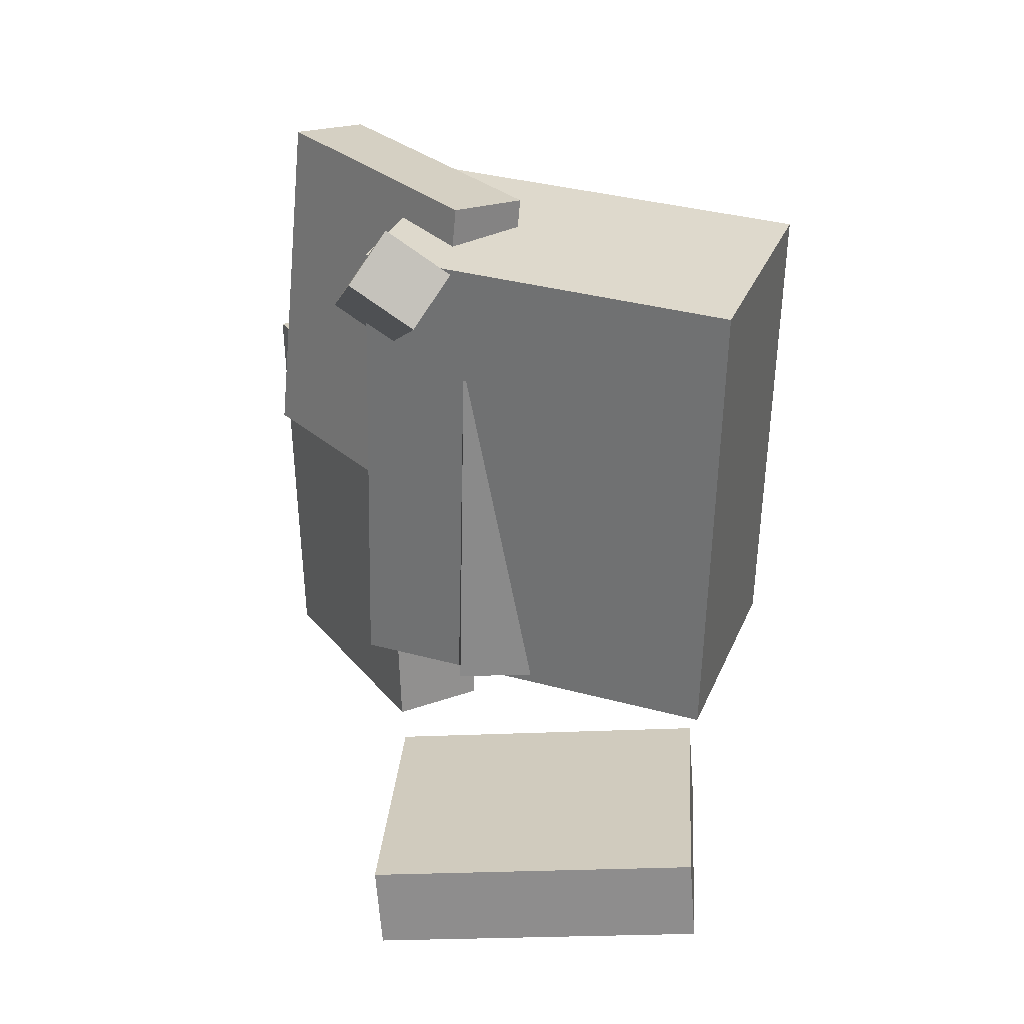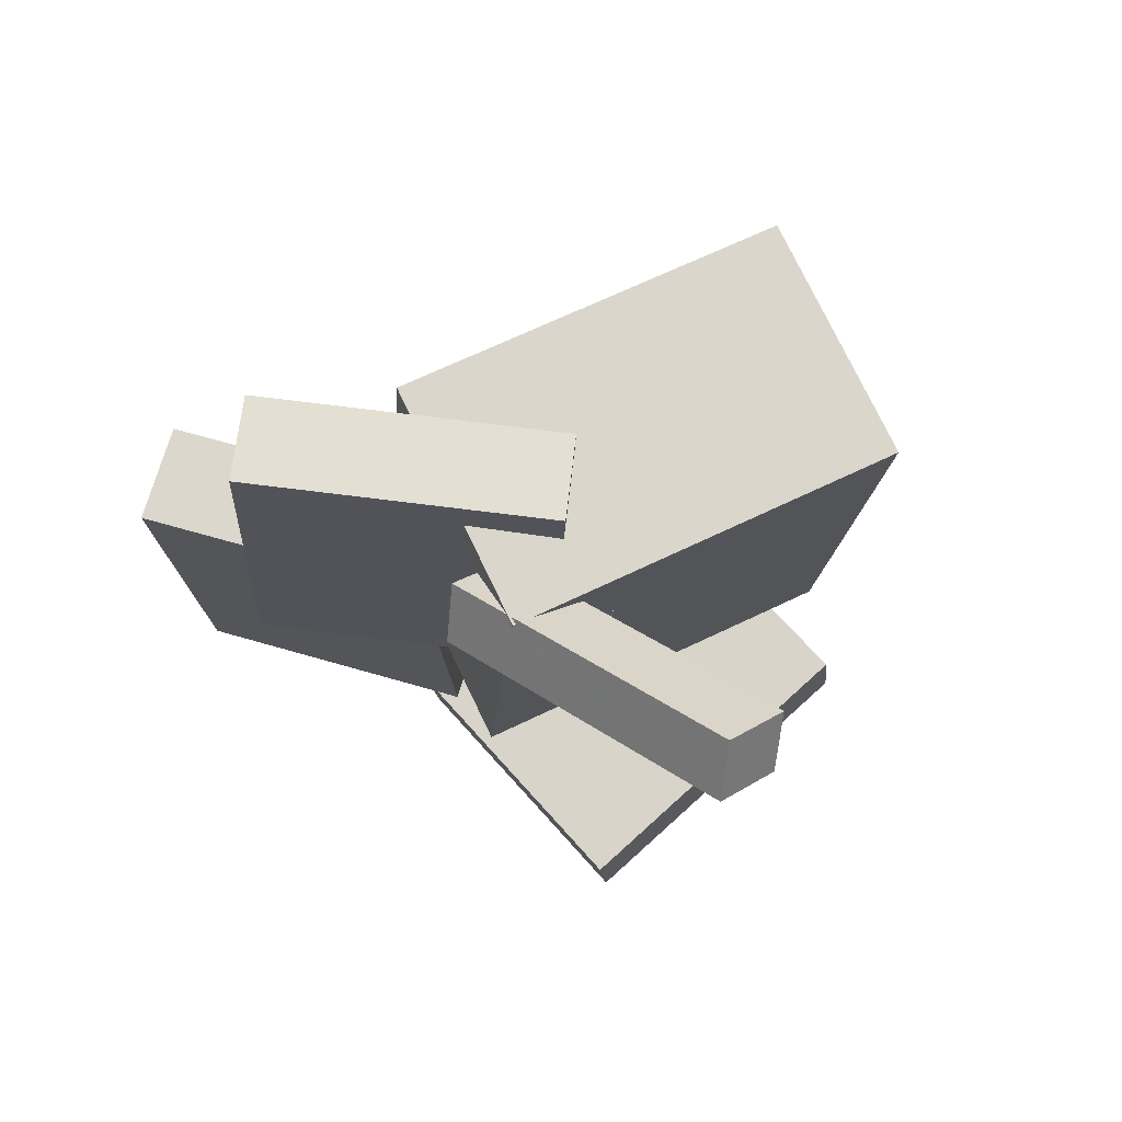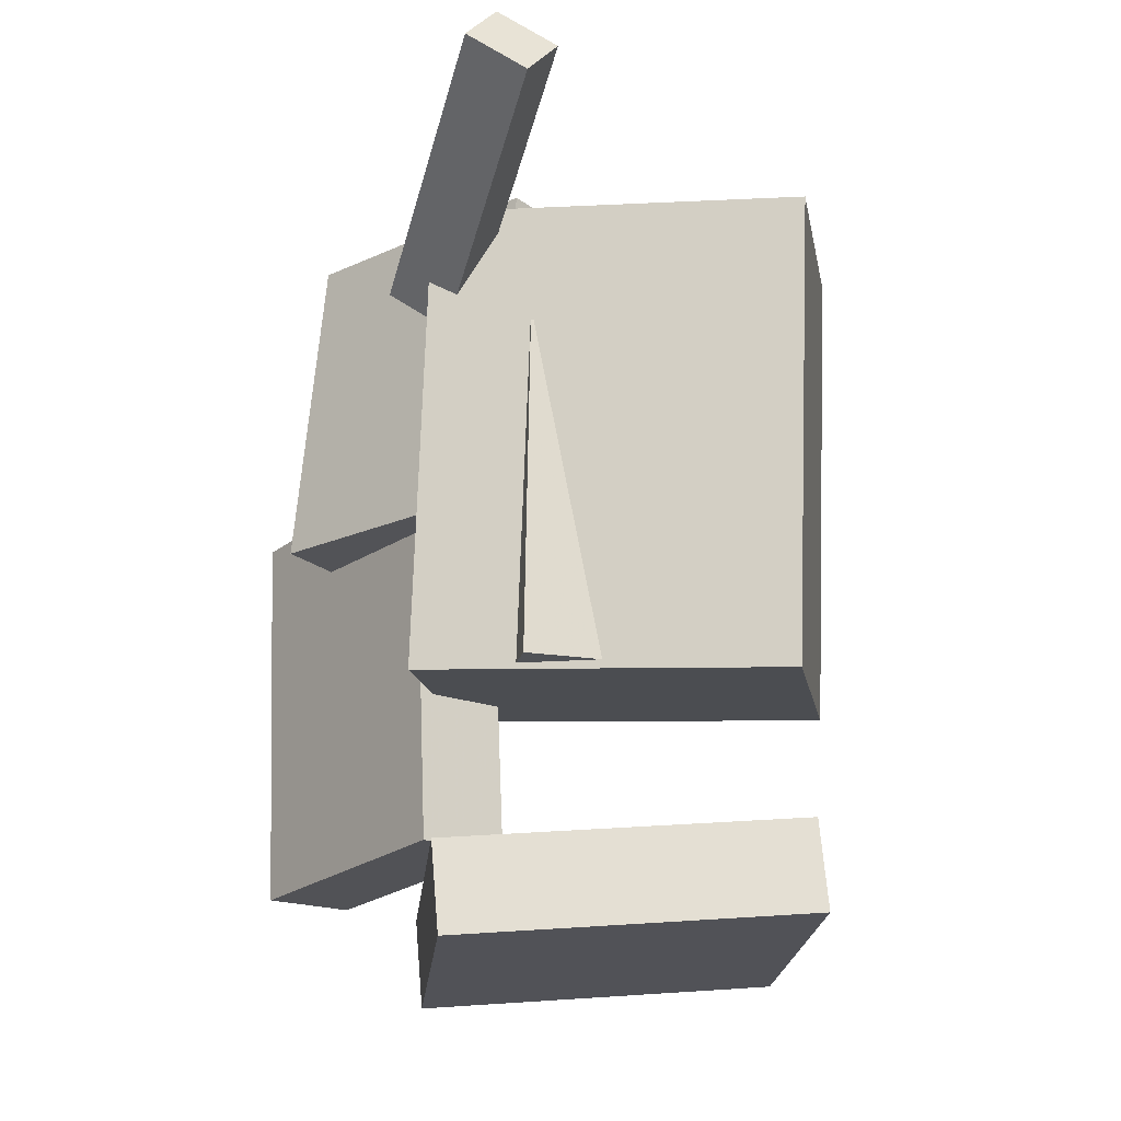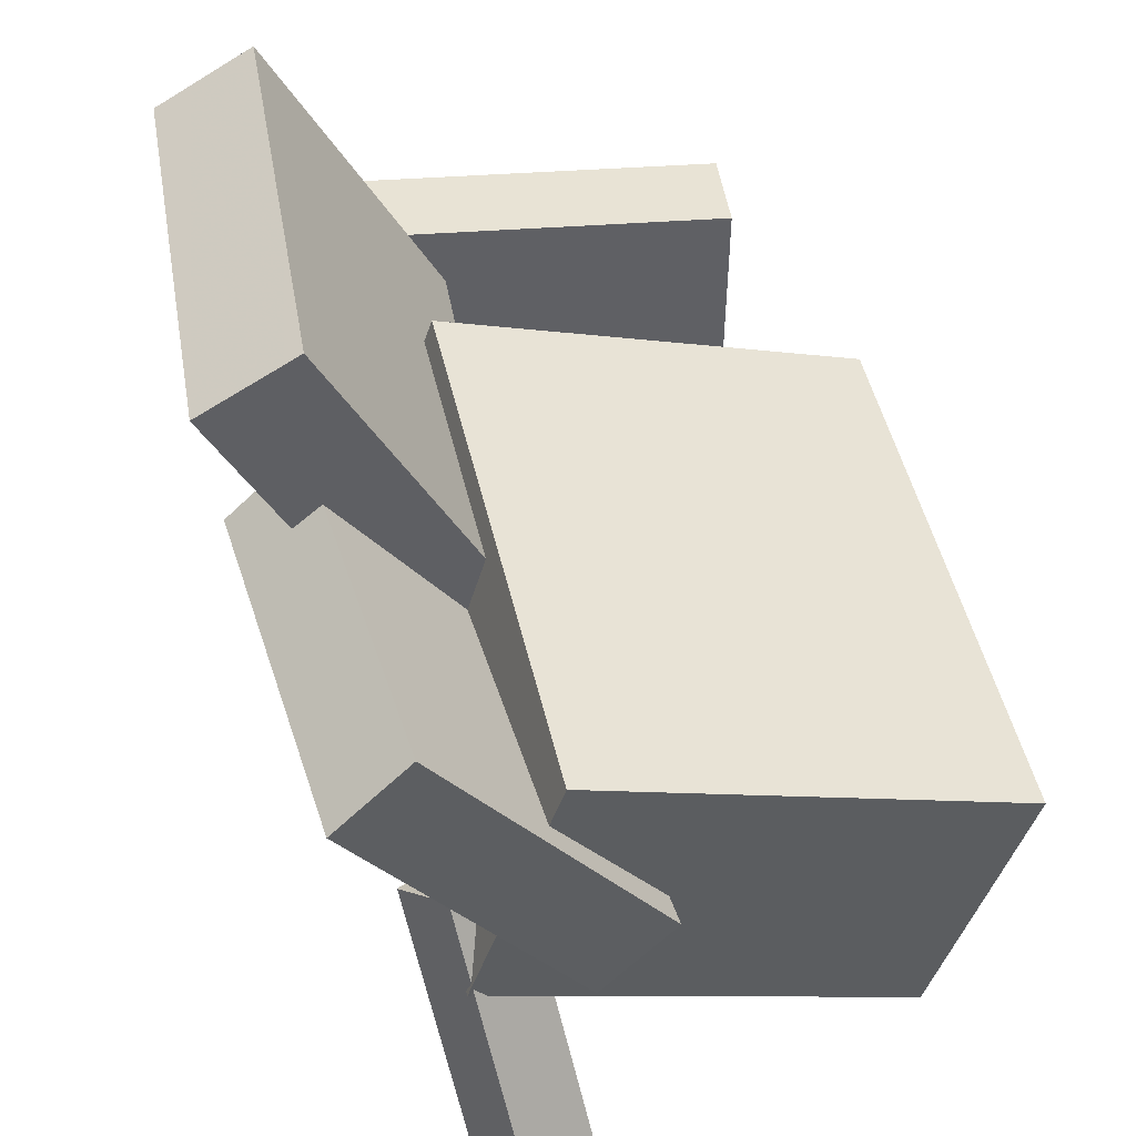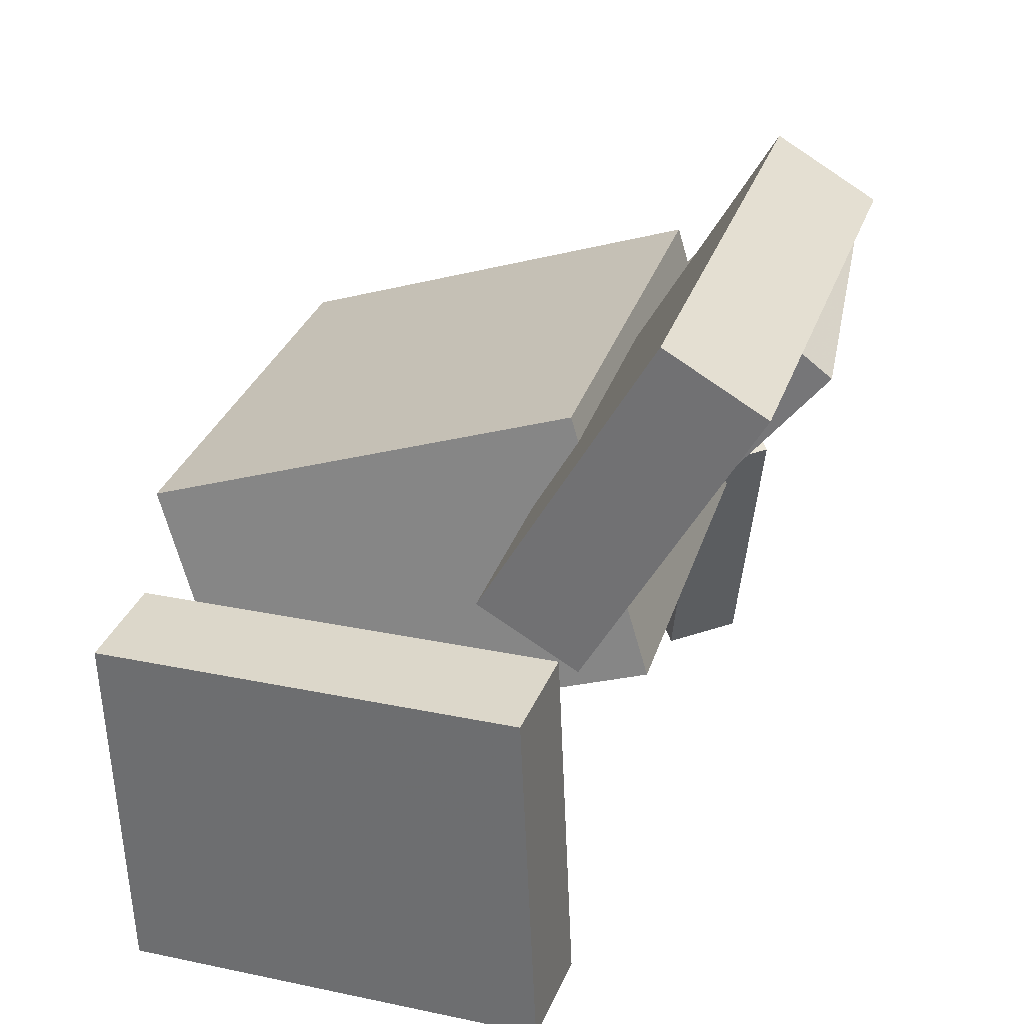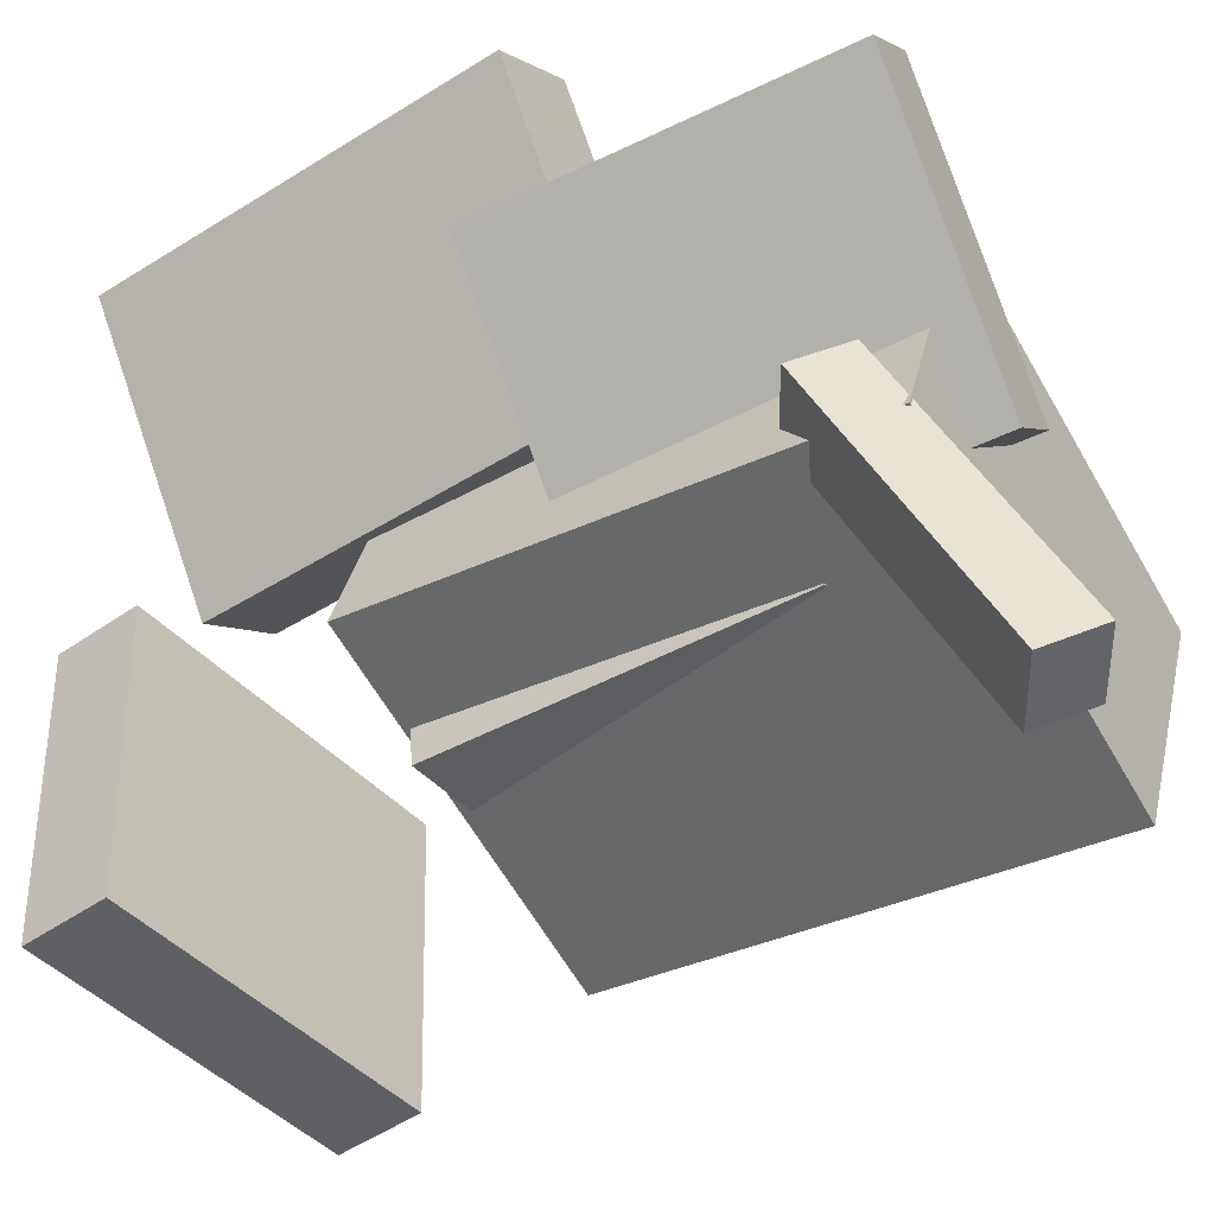
<metadata>
{"format":"obj","ext":"obj","renderer":"f3d","projection":"perspective","resolution":1024,"background":"white","views":[{"elev":27.8,"azim":2.2,"up":"+Z"},{"elev":72.4,"azim":-43.3,"up":"+Z"},{"elev":-19.6,"azim":-7.5,"up":"+Z"},{"elev":43.9,"azim":-11.4,"up":"+Y"},{"elev":29.1,"azim":-164.8,"up":"+Y"},{"elev":-41.5,"azim":-55.9,"up":"+Y"}]}
</metadata>
<code>
v -0.09609 0.02767 0.2184
v -0.1181 0.009804 0.189
v -0.06247 -0.1674 0.3119
v -0.08444 -0.1853 0.2825
v -0.0563 0.02194 0.1922
v -0.07827 0.004081 0.1628
v -0.02268 -0.1732 0.2856
v -0.04465 -0.191 0.2562
f 1.0 7.0 5.0
f 1.0 3.0 7.0
f 1.0 4.0 3.0
f 1.0 2.0 4.0
f 3.0 8.0 7.0
f 3.0 4.0 8.0
f 5.0 7.0 8.0
f 5.0 8.0 6.0
f 1.0 5.0 6.0
f 1.0 6.0 2.0
f 2.0 6.0 8.0
f 2.0 8.0 4.0
v -0.02827 -0.04343 -0.08674
v -0.02384 -0.03865 0.1531
v -0.03405 0.0139 -0.08778
v -0.02962 0.01868 0.152
v 0.1348 -0.02703 -0.09008
v 0.1393 -0.02225 0.1497
v 0.1291 0.03029 -0.09112
v 0.1335 0.03508 0.1487
f 9.0 15.0 13.0
f 9.0 11.0 15.0
f 9.0 12.0 11.0
f 9.0 10.0 12.0
f 11.0 16.0 15.0
f 11.0 12.0 16.0
f 13.0 15.0 16.0
f 13.0 16.0 14.0
f 9.0 13.0 14.0
f 9.0 14.0 10.0
f 10.0 14.0 16.0
f 10.0 16.0 12.0
v -0.1785 0.1408 0.03964
v -0.1581 0.15 0.2707
v -0.1351 0.1774 0.03433
v -0.1147 0.1867 0.2654
v -0.05059 -0.01127 0.03443
v -0.03017 -0.002003 0.2655
v -0.007204 0.02541 0.02913
v 0.01322 0.03468 0.2602
f 17.0 23.0 21.0
f 17.0 19.0 23.0
f 17.0 20.0 19.0
f 17.0 18.0 20.0
f 19.0 24.0 23.0
f 19.0 20.0 24.0
f 21.0 23.0 24.0
f 21.0 24.0 22.0
f 17.0 21.0 22.0
f 17.0 22.0 18.0
f 18.0 22.0 24.0
f 18.0 24.0 20.0
v 0.1479 -0.07666 -0.09972
v -0.09978 0.001121 -0.08796
v 0.1972 0.07883 -0.09011
v -0.0505 0.1566 -0.07834
v 0.1563 -0.09955 0.2276
v -0.09142 -0.02177 0.2394
v 0.2055 0.05593 0.2372
v -0.04214 0.1337 0.249
f 25.0 31.0 29.0
f 25.0 27.0 31.0
f 25.0 28.0 27.0
f 25.0 26.0 28.0
f 27.0 32.0 31.0
f 27.0 28.0 32.0
f 29.0 31.0 32.0
f 29.0 32.0 30.0
f 25.0 29.0 30.0
f 25.0 30.0 26.0
f 26.0 30.0 32.0
f 26.0 32.0 28.0
v -0.1248 0.2643 -0.197
v -0.1818 0.231 -0.1978
v -0.1343 0.2741 0.07634
v -0.1913 0.2408 0.07555
v -0.02599 0.09485 -0.1875
v -0.08301 0.06155 -0.1883
v -0.03547 0.1046 0.08581
v -0.09249 0.0713 0.08502
f 33.0 39.0 37.0
f 33.0 35.0 39.0
f 33.0 36.0 35.0
f 33.0 34.0 36.0
f 35.0 40.0 39.0
f 35.0 36.0 40.0
f 37.0 39.0 40.0
f 37.0 40.0 38.0
f 33.0 37.0 38.0
f 33.0 38.0 34.0
f 34.0 38.0 40.0
f 34.0 40.0 36.0
v -0.09059 -0.1059 -0.2256
v -0.08428 0.09756 -0.2364
v -0.08594 -0.1092 -0.2851
v -0.07963 0.09424 -0.296
v 0.1461 -0.1122 -0.2068
v 0.1524 0.09123 -0.2176
v 0.1508 -0.1155 -0.2663
v 0.1571 0.08791 -0.2772
f 41.0 47.0 45.0
f 41.0 43.0 47.0
f 41.0 44.0 43.0
f 41.0 42.0 44.0
f 43.0 48.0 47.0
f 43.0 44.0 48.0
f 45.0 47.0 48.0
f 45.0 48.0 46.0
f 41.0 45.0 46.0
f 41.0 46.0 42.0
f 42.0 46.0 48.0
f 42.0 48.0 44.0

</code>
